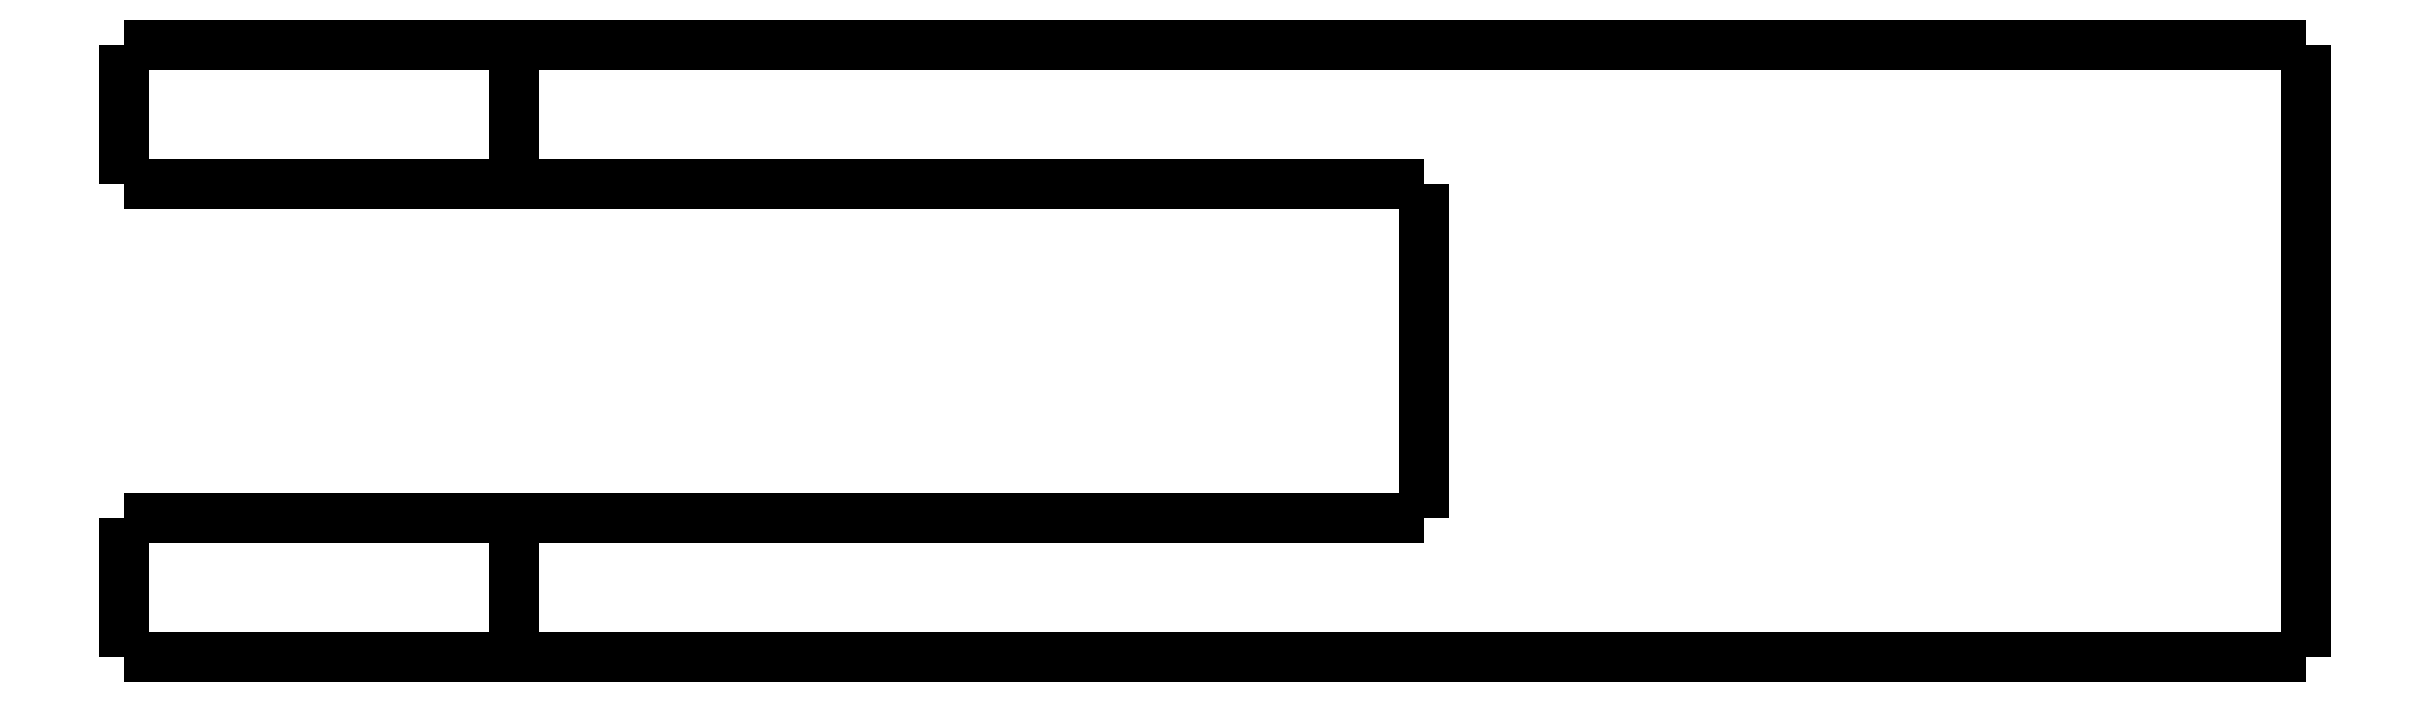
<metadata>
{"format":"dxf","ext":"dxf","renderer":"ezdxf+matplotlib","layout":"modelspace","background":"white","min_lineweight":24,"dpi":150}
</metadata>
<code>
0
SECTION
2
ENTITIES
0
LWPOLYLINE
8
0
90
51
70
0
10
-26.7
20
-5
10
-26.7
20
-4.9
10
-26.7
20
-4.8
10
-26.7
20
-4.7
10
-26.7
20
-4.6
10
-26.7
20
-4.5
10
-26.7
20
-4.4
10
-26.7
20
-4.3
10
-26.7
20
-4.2
10
-26.7
20
-4.1
10
-26.7
20
-4
10
-26.7
20
-3.9
10
-26.7
20
-3.8
10
-26.7
20
-3.7
10
-26.7
20
-3.6
10
-26.7
20
-3.5
10
-26.7
20
-3.4
10
-26.7
20
-3.3
10
-26.7
20
-3.2
10
-26.7
20
-3.1
10
-26.7
20
-3
10
-26.7
20
-2.9
10
-26.7
20
-2.8
10
-26.7
20
-2.7
10
-26.7
20
-2.6
10
-26.7
20
-2.5
10
-26.7
20
-2.4
10
-26.7
20
-2.3
10
-26.7
20
-2.2
10
-26.7
20
-2.1
10
-26.7
20
-2
10
-26.7
20
-1.9
10
-26.7
20
-1.8
10
-26.7
20
-1.7
10
-26.7
20
-1.6
10
-26.7
20
-1.5
10
-26.7
20
-1.4
10
-26.7
20
-1.3
10
-26.7
20
-1.2
10
-26.7
20
-1.1
10
-26.7
20
-1
10
-26.7
20
-0.9
10
-26.7
20
-0.8
10
-26.7
20
-0.7
10
-26.7
20
-0.6
10
-26.7
20
-0.5
10
-26.7
20
-0.4
10
-26.7
20
-0.3
10
-26.7
20
-0.2
10
-26.7
20
-0.1
10
-26.7
20
0
0
LWPOLYLINE
8
0
90
51
70
0
10
-12.7
20
-5
10
-12.7
20
-4.9
10
-12.7
20
-4.8
10
-12.7
20
-4.7
10
-12.7
20
-4.6
10
-12.7
20
-4.5
10
-12.7
20
-4.4
10
-12.7
20
-4.3
10
-12.7
20
-4.2
10
-12.7
20
-4.1
10
-12.7
20
-4
10
-12.7
20
-3.9
10
-12.7
20
-3.8
10
-12.7
20
-3.7
10
-12.7
20
-3.6
10
-12.7
20
-3.5
10
-12.7
20
-3.4
10
-12.7
20
-3.3
10
-12.7
20
-3.2
10
-12.7
20
-3.1
10
-12.7
20
-3
10
-12.7
20
-2.9
10
-12.7
20
-2.8
10
-12.7
20
-2.7
10
-12.7
20
-2.6
10
-12.7
20
-2.5
10
-12.7
20
-2.4
10
-12.7
20
-2.3
10
-12.7
20
-2.2
10
-12.7
20
-2.1
10
-12.7
20
-2
10
-12.7
20
-1.9
10
-12.7
20
-1.8
10
-12.7
20
-1.7
10
-12.7
20
-1.6
10
-12.7
20
-1.5
10
-12.7
20
-1.4
10
-12.7
20
-1.3
10
-12.7
20
-1.2
10
-12.7
20
-1.1
10
-12.7
20
-1
10
-12.7
20
-0.9
10
-12.7
20
-0.8
10
-12.7
20
-0.7
10
-12.7
20
-0.6
10
-12.7
20
-0.5
10
-12.7
20
-0.4
10
-12.7
20
-0.3
10
-12.7
20
-0.2
10
-12.7
20
-0.1
10
-12.7
20
0
0
LWPOLYLINE
8
0
90
51
70
0
10
-26.7
20
-5
10
-26.65
20
-5
10
-26.6
20
-5
10
-26.55
20
-5
10
-26.46
20
-5
10
-26.32
20
-5
10
-26.17
20
-5
10
-26.03
20
-5
10
-25.81
20
-5
10
-25.57
20
-5
10
-25.34
20
-5
10
-25.08
20
-5
10
-24.77
20
-5
10
-24.46
20
-5
10
-24.15
20
-5
10
-23.8
20
-5
10
-23.43
20
-5
10
-23.06
20
-5
10
-22.68
20
-5
10
-22.26
20
-5
10
-21.85
20
-5
10
-21.44
20
-5
10
-21.01
20
-5
10
-20.57
20
-5
10
-20.14
20
-5
10
-19.7
20
-5
10
-19.26
20
-5
10
-18.83
20
-5
10
-18.39
20
-5
10
-17.96
20
-5
10
-17.55
20
-5
10
-17.14
20
-5
10
-16.72
20
-5
10
-16.34
20
-5
10
-15.97
20
-5
10
-15.6
20
-5
10
-15.25
20
-5
10
-14.94
20
-5
10
-14.63
20
-5
10
-14.32
20
-5
10
-14.06
20
-5
10
-13.83
20
-5
10
-13.59
20
-5
10
-13.37
20
-5
10
-13.23
20
-5
10
-13.08
20
-5
10
-12.94
20
-5
10
-12.85
20
-5
10
-12.8
20
-5
10
-12.75
20
-5
10
-12.7
20
-5
0
LWPOLYLINE
8
0
90
51
70
0
10
-12.7
20
0
10
-12.75
20
0
10
-12.8
20
0
10
-12.85
20
0
10
-12.94
20
0
10
-13.08
20
0
10
-13.23
20
0
10
-13.37
20
0
10
-13.59
20
0
10
-13.83
20
0
10
-14.06
20
0
10
-14.32
20
0
10
-14.63
20
0
10
-14.94
20
0
10
-15.25
20
0
10
-15.6
20
0
10
-15.97
20
0
10
-16.34
20
0
10
-16.72
20
0
10
-17.14
20
0
10
-17.55
20
0
10
-17.96
20
0
10
-18.39
20
0
10
-18.83
20
0
10
-19.26
20
0
10
-19.7
20
0
10
-20.14
20
0
10
-20.57
20
0
10
-21.01
20
0
10
-21.44
20
0
10
-21.85
20
0
10
-22.26
20
0
10
-22.68
20
0
10
-23.06
20
0
10
-23.43
20
0
10
-23.8
20
0
10
-24.15
20
0
10
-24.46
20
0
10
-24.77
20
0
10
-25.08
20
0
10
-25.34
20
0
10
-25.57
20
0
10
-25.81
20
0
10
-26.03
20
0
10
-26.17
20
0
10
-26.32
20
0
10
-26.46
20
0
10
-26.55
20
0
10
-26.6
20
0
10
-26.65
20
0
10
-26.7
20
0
0
LWPOLYLINE
8
0
90
51
70
0
10
51.7
20
-22
10
51.7
20
-21.56
10
51.7
20
-21.12
10
51.7
20
-20.68
10
51.7
20
-20.24
10
51.7
20
-19.8
10
51.7
20
-19.36
10
51.7
20
-18.92
10
51.7
20
-18.48
10
51.7
20
-18.04
10
51.7
20
-17.6
10
51.7
20
-17.16
10
51.7
20
-16.72
10
51.7
20
-16.28
10
51.7
20
-15.84
10
51.7
20
-15.4
10
51.7
20
-14.96
10
51.7
20
-14.52
10
51.7
20
-14.08
10
51.7
20
-13.64
10
51.7
20
-13.2
10
51.7
20
-12.76
10
51.7
20
-12.32
10
51.7
20
-11.88
10
51.7
20
-11.44
10
51.7
20
-11
10
51.7
20
-10.56
10
51.7
20
-10.12
10
51.7
20
-9.68
10
51.7
20
-9.24
10
51.7
20
-8.8
10
51.7
20
-8.36
10
51.7
20
-7.92
10
51.7
20
-7.48
10
51.7
20
-7.04
10
51.7
20
-6.6
10
51.7
20
-6.16
10
51.7
20
-5.72
10
51.7
20
-5.28
10
51.7
20
-4.84
10
51.7
20
-4.4
10
51.7
20
-3.96
10
51.7
20
-3.52
10
51.7
20
-3.08
10
51.7
20
-2.64
10
51.7
20
-2.2
10
51.7
20
-1.76
10
51.7
20
-1.32
10
51.7
20
-0.88
10
51.7
20
-0.44
10
51.7
20
0
0
LWPOLYLINE
8
0
90
51
70
0
10
-12.7
20
-5
10
-12.05
20
-5
10
-11.39
20
-5
10
-10.74
20
-5
10
-10.08
20
-5
10
-9.43
20
-5
10
-8.776
20
-5
10
-8.122
20
-5
10
-7.468
20
-5
10
-6.814
20
-5
10
-6.16
20
-5
10
-5.506
20
-5
10
-4.852
20
-5
10
-4.198
20
-5
10
-3.544
20
-5
10
-2.89
20
-5
10
-2.236
20
-5
10
-1.582
20
-5
10
-0.928
20
-5
10
-0.274
20
-5
10
0.38
20
-5
10
1.034
20
-5
10
1.688
20
-5
10
2.342
20
-5
10
2.996
20
-5
10
3.65
20
-5
10
4.304
20
-5
10
4.958
20
-5
10
5.612
20
-5
10
6.266
20
-5
10
6.92
20
-5
10
7.574
20
-5
10
8.228
20
-5
10
8.882
20
-5
10
9.536
20
-5
10
10.19
20
-5
10
10.84
20
-5
10
11.5
20
-5
10
12.15
20
-5
10
12.81
20
-5
10
13.46
20
-5
10
14.11
20
-5
10
14.77
20
-5
10
15.42
20
-5
10
16.08
20
-5
10
16.73
20
-5
10
17.38
20
-5
10
18.04
20
-5
10
18.69
20
-5
10
19.35
20
-5
10
20
20
-5
0
LWPOLYLINE
8
0
90
51
70
0
10
20
20
-5
10
20
20
-5.24
10
20
20
-5.48
10
20
20
-5.72
10
20
20
-5.96
10
20
20
-6.2
10
20
20
-6.44
10
20
20
-6.68
10
20
20
-6.92
10
20
20
-7.16
10
20
20
-7.4
10
20
20
-7.64
10
20
20
-7.88
10
20
20
-8.12
10
20
20
-8.36
10
20
20
-8.6
10
20
20
-8.84
10
20
20
-9.08
10
20
20
-9.32
10
20
20
-9.56
10
20
20
-9.8
10
20
20
-10.04
10
20
20
-10.28
10
20
20
-10.52
10
20
20
-10.76
10
20
20
-11
10
20
20
-11.24
10
20
20
-11.48
10
20
20
-11.72
10
20
20
-11.96
10
20
20
-12.2
10
20
20
-12.44
10
20
20
-12.68
10
20
20
-12.92
10
20
20
-13.16
10
20
20
-13.4
10
20
20
-13.64
10
20
20
-13.88
10
20
20
-14.12
10
20
20
-14.36
10
20
20
-14.6
10
20
20
-14.84
10
20
20
-15.08
10
20
20
-15.32
10
20
20
-15.56
10
20
20
-15.8
10
20
20
-16.04
10
20
20
-16.28
10
20
20
-16.52
10
20
20
-16.76
10
20
20
-17
0
LWPOLYLINE
8
0
90
51
70
0
10
20
20
-17
10
19.35
20
-17
10
18.69
20
-17
10
18.04
20
-17
10
17.38
20
-17
10
16.73
20
-17
10
16.08
20
-17
10
15.42
20
-17
10
14.77
20
-17
10
14.11
20
-17
10
13.46
20
-17
10
12.81
20
-17
10
12.15
20
-17
10
11.5
20
-17
10
10.84
20
-17
10
10.19
20
-17
10
9.536
20
-17
10
8.882
20
-17
10
8.228
20
-17
10
7.574
20
-17
10
6.92
20
-17
10
6.266
20
-17
10
5.612
20
-17
10
4.958
20
-17
10
4.304
20
-17
10
3.65
20
-17
10
2.996
20
-17
10
2.342
20
-17
10
1.688
20
-17
10
1.034
20
-17
10
0.38
20
-17
10
-0.274
20
-17
10
-0.928
20
-17
10
-1.582
20
-17
10
-2.236
20
-17
10
-2.89
20
-17
10
-3.544
20
-17
10
-4.198
20
-17
10
-4.852
20
-17
10
-5.506
20
-17
10
-6.16
20
-17
10
-6.814
20
-17
10
-7.468
20
-17
10
-8.122
20
-17
10
-8.776
20
-17
10
-9.43
20
-17
10
-10.08
20
-17
10
-10.74
20
-17
10
-11.39
20
-17
10
-12.05
20
-17
10
-12.7
20
-17
0
LWPOLYLINE
8
0
90
51
70
0
10
51.7
20
-22
10
50.41
20
-22
10
49.12
20
-22
10
47.84
20
-22
10
46.55
20
-22
10
45.26
20
-22
10
43.97
20
-22
10
42.68
20
-22
10
41.4
20
-22
10
40.11
20
-22
10
38.82
20
-22
10
37.53
20
-22
10
36.24
20
-22
10
34.96
20
-22
10
33.67
20
-22
10
32.38
20
-22
10
31.09
20
-22
10
29.8
20
-22
10
28.52
20
-22
10
27.23
20
-22
10
25.94
20
-22
10
24.65
20
-22
10
23.36
20
-22
10
22.08
20
-22
10
20.79
20
-22
10
19.5
20
-22
10
18.21
20
-22
10
16.92
20
-22
10
15.64
20
-22
10
14.35
20
-22
10
13.06
20
-22
10
11.77
20
-22
10
10.48
20
-22
10
9.196
20
-22
10
7.908
20
-22
10
6.62
20
-22
10
5.332
20
-22
10
4.044
20
-22
10
2.756
20
-22
10
1.468
20
-22
10
0.18
20
-22
10
-1.108
20
-22
10
-2.396
20
-22
10
-3.684
20
-22
10
-4.972
20
-22
10
-6.26
20
-22
10
-7.548
20
-22
10
-8.836
20
-22
10
-10.12
20
-22
10
-11.41
20
-22
10
-12.7
20
-22
0
LWPOLYLINE
8
0
90
51
70
0
10
51.7
20
0
10
50.41
20
0
10
49.12
20
0
10
47.84
20
0
10
46.55
20
0
10
45.26
20
0
10
43.97
20
0
10
42.68
20
0
10
41.4
20
0
10
40.11
20
0
10
38.82
20
0
10
37.53
20
0
10
36.24
20
0
10
34.96
20
0
10
33.67
20
0
10
32.38
20
0
10
31.09
20
0
10
29.8
20
0
10
28.52
20
0
10
27.23
20
0
10
25.94
20
0
10
24.65
20
0
10
23.36
20
0
10
22.08
20
0
10
20.79
20
0
10
19.5
20
0
10
18.21
20
0
10
16.92
20
0
10
15.64
20
0
10
14.35
20
0
10
13.06
20
0
10
11.77
20
0
10
10.48
20
0
10
9.196
20
0
10
7.908
20
0
10
6.62
20
0
10
5.332
20
0
10
4.044
20
0
10
2.756
20
0
10
1.468
20
0
10
0.18
20
0
10
-1.108
20
0
10
-2.396
20
0
10
-3.684
20
0
10
-4.972
20
0
10
-6.26
20
0
10
-7.548
20
0
10
-8.836
20
0
10
-10.12
20
0
10
-11.41
20
0
10
-12.7
20
0
0
LWPOLYLINE
8
0
90
51
70
0
10
-12.7
20
-22
10
-12.7
20
-21.9
10
-12.7
20
-21.8
10
-12.7
20
-21.7
10
-12.7
20
-21.6
10
-12.7
20
-21.5
10
-12.7
20
-21.4
10
-12.7
20
-21.3
10
-12.7
20
-21.2
10
-12.7
20
-21.1
10
-12.7
20
-21
10
-12.7
20
-20.9
10
-12.7
20
-20.8
10
-12.7
20
-20.7
10
-12.7
20
-20.6
10
-12.7
20
-20.5
10
-12.7
20
-20.4
10
-12.7
20
-20.3
10
-12.7
20
-20.2
10
-12.7
20
-20.1
10
-12.7
20
-20
10
-12.7
20
-19.9
10
-12.7
20
-19.8
10
-12.7
20
-19.7
10
-12.7
20
-19.6
10
-12.7
20
-19.5
10
-12.7
20
-19.4
10
-12.7
20
-19.3
10
-12.7
20
-19.2
10
-12.7
20
-19.1
10
-12.7
20
-19
10
-12.7
20
-18.9
10
-12.7
20
-18.8
10
-12.7
20
-18.7
10
-12.7
20
-18.6
10
-12.7
20
-18.5
10
-12.7
20
-18.4
10
-12.7
20
-18.3
10
-12.7
20
-18.2
10
-12.7
20
-18.1
10
-12.7
20
-18
10
-12.7
20
-17.9
10
-12.7
20
-17.8
10
-12.7
20
-17.7
10
-12.7
20
-17.6
10
-12.7
20
-17.5
10
-12.7
20
-17.4
10
-12.7
20
-17.3
10
-12.7
20
-17.2
10
-12.7
20
-17.1
10
-12.7
20
-17
0
LWPOLYLINE
8
0
90
51
70
0
10
-12.7
20
-17
10
-12.75
20
-17
10
-12.8
20
-17
10
-12.85
20
-17
10
-12.94
20
-17
10
-13.08
20
-17
10
-13.23
20
-17
10
-13.37
20
-17
10
-13.59
20
-17
10
-13.83
20
-17
10
-14.06
20
-17
10
-14.32
20
-17
10
-14.63
20
-17
10
-14.94
20
-17
10
-15.25
20
-17
10
-15.6
20
-17
10
-15.97
20
-17
10
-16.34
20
-17
10
-16.72
20
-17
10
-17.14
20
-17
10
-17.55
20
-17
10
-17.96
20
-17
10
-18.39
20
-17
10
-18.83
20
-17
10
-19.26
20
-17
10
-19.7
20
-17
10
-20.14
20
-17
10
-20.57
20
-17
10
-21.01
20
-17
10
-21.44
20
-17
10
-21.85
20
-17
10
-22.26
20
-17
10
-22.68
20
-17
10
-23.06
20
-17
10
-23.43
20
-17
10
-23.8
20
-17
10
-24.15
20
-17
10
-24.46
20
-17
10
-24.77
20
-17
10
-25.08
20
-17
10
-25.34
20
-17
10
-25.57
20
-17
10
-25.81
20
-17
10
-26.03
20
-17
10
-26.17
20
-17
10
-26.32
20
-17
10
-26.46
20
-17
10
-26.55
20
-17
10
-26.6
20
-17
10
-26.65
20
-17
10
-26.7
20
-17
0
LWPOLYLINE
8
0
90
51
70
0
10
-26.7
20
-22
10
-26.7
20
-21.9
10
-26.7
20
-21.8
10
-26.7
20
-21.7
10
-26.7
20
-21.6
10
-26.7
20
-21.5
10
-26.7
20
-21.4
10
-26.7
20
-21.3
10
-26.7
20
-21.2
10
-26.7
20
-21.1
10
-26.7
20
-21
10
-26.7
20
-20.9
10
-26.7
20
-20.8
10
-26.7
20
-20.7
10
-26.7
20
-20.6
10
-26.7
20
-20.5
10
-26.7
20
-20.4
10
-26.7
20
-20.3
10
-26.7
20
-20.2
10
-26.7
20
-20.1
10
-26.7
20
-20
10
-26.7
20
-19.9
10
-26.7
20
-19.8
10
-26.7
20
-19.7
10
-26.7
20
-19.6
10
-26.7
20
-19.5
10
-26.7
20
-19.4
10
-26.7
20
-19.3
10
-26.7
20
-19.2
10
-26.7
20
-19.1
10
-26.7
20
-19
10
-26.7
20
-18.9
10
-26.7
20
-18.8
10
-26.7
20
-18.7
10
-26.7
20
-18.6
10
-26.7
20
-18.5
10
-26.7
20
-18.4
10
-26.7
20
-18.3
10
-26.7
20
-18.2
10
-26.7
20
-18.1
10
-26.7
20
-18
10
-26.7
20
-17.9
10
-26.7
20
-17.8
10
-26.7
20
-17.7
10
-26.7
20
-17.6
10
-26.7
20
-17.5
10
-26.7
20
-17.4
10
-26.7
20
-17.3
10
-26.7
20
-17.2
10
-26.7
20
-17.1
10
-26.7
20
-17
0
LWPOLYLINE
8
0
90
51
70
0
10
-12.7
20
-22
10
-12.75
20
-22
10
-12.8
20
-22
10
-12.85
20
-22
10
-12.94
20
-22
10
-13.08
20
-22
10
-13.23
20
-22
10
-13.37
20
-22
10
-13.59
20
-22
10
-13.83
20
-22
10
-14.06
20
-22
10
-14.32
20
-22
10
-14.63
20
-22
10
-14.94
20
-22
10
-15.25
20
-22
10
-15.6
20
-22
10
-15.97
20
-22
10
-16.34
20
-22
10
-16.72
20
-22
10
-17.14
20
-22
10
-17.55
20
-22
10
-17.96
20
-22
10
-18.39
20
-22
10
-18.83
20
-22
10
-19.26
20
-22
10
-19.7
20
-22
10
-20.14
20
-22
10
-20.57
20
-22
10
-21.01
20
-22
10
-21.44
20
-22
10
-21.85
20
-22
10
-22.26
20
-22
10
-22.68
20
-22
10
-23.06
20
-22
10
-23.43
20
-22
10
-23.8
20
-22
10
-24.15
20
-22
10
-24.46
20
-22
10
-24.77
20
-22
10
-25.08
20
-22
10
-25.34
20
-22
10
-25.57
20
-22
10
-25.81
20
-22
10
-26.03
20
-22
10
-26.17
20
-22
10
-26.32
20
-22
10
-26.46
20
-22
10
-26.55
20
-22
10
-26.6
20
-22
10
-26.65
20
-22
10
-26.7
20
-22
0
ENDSEC
0
EOF

</code>
